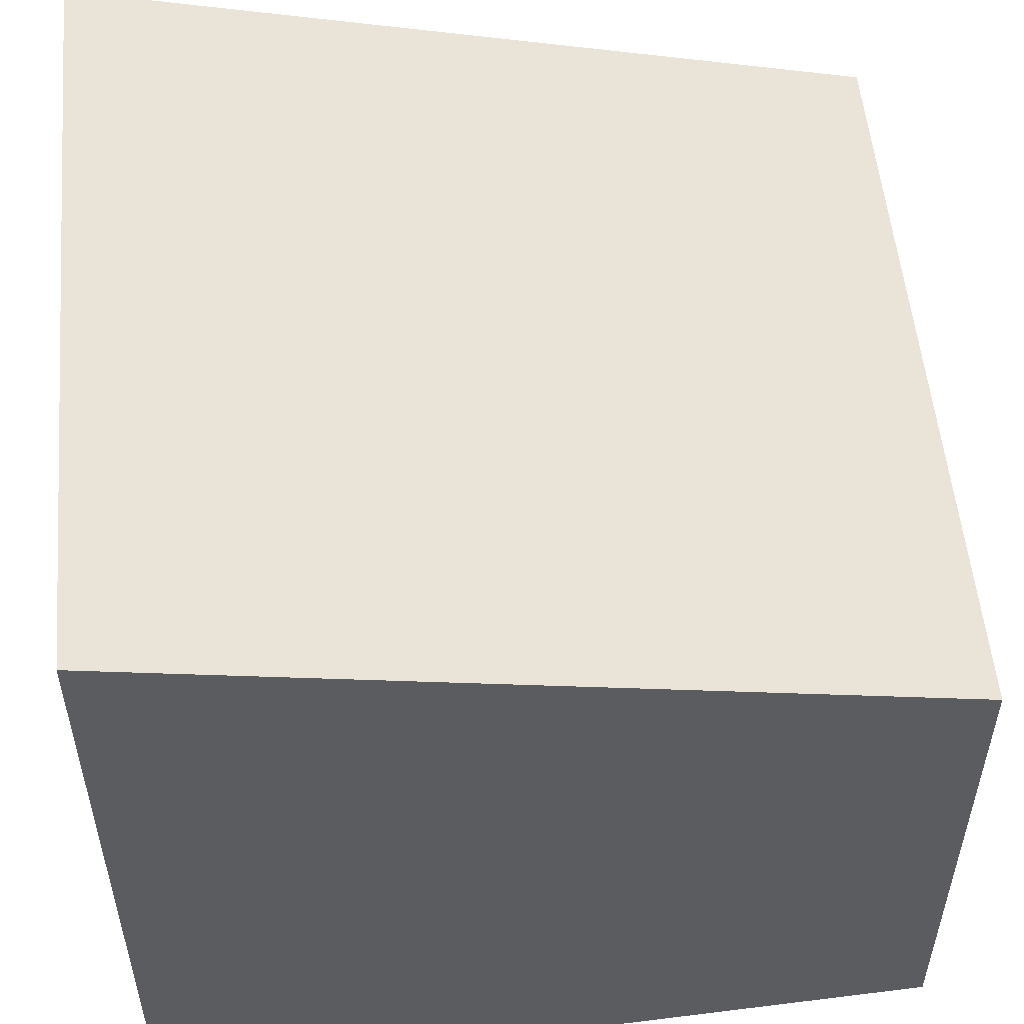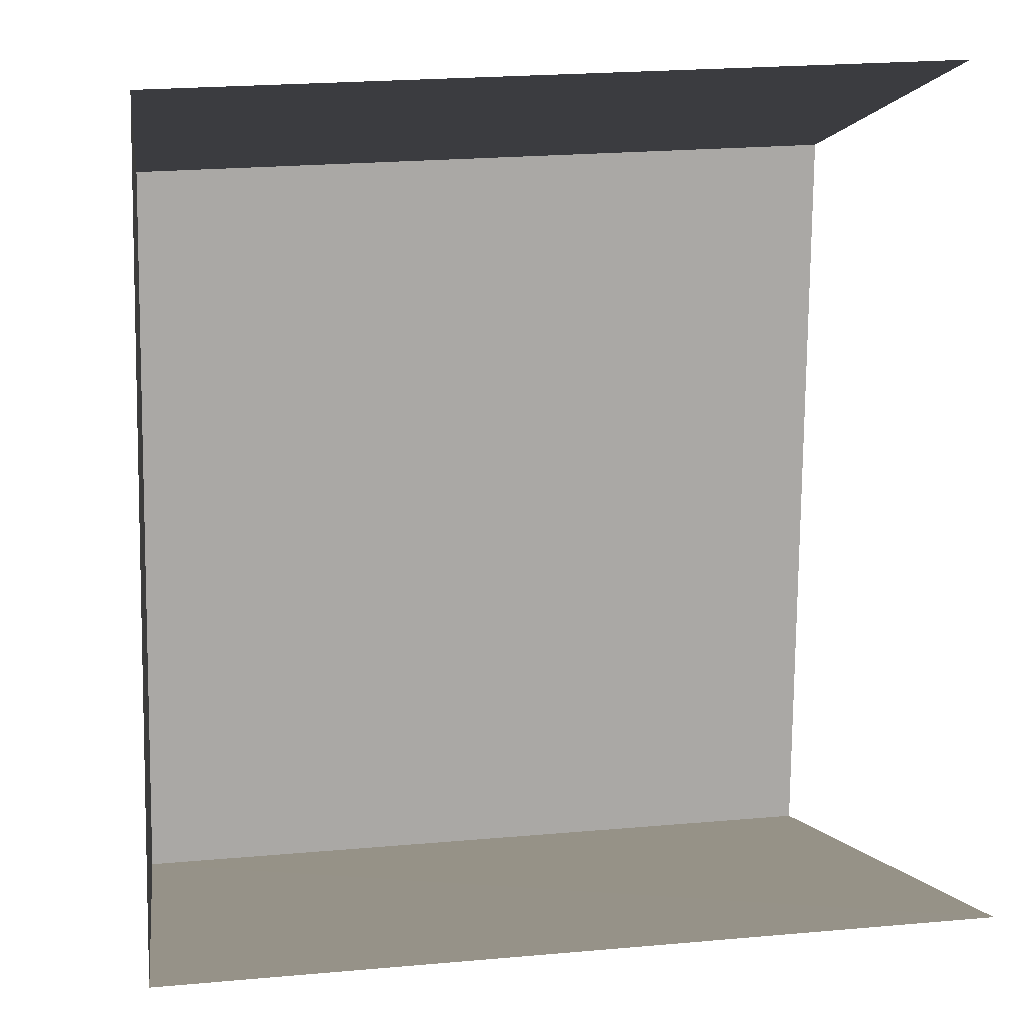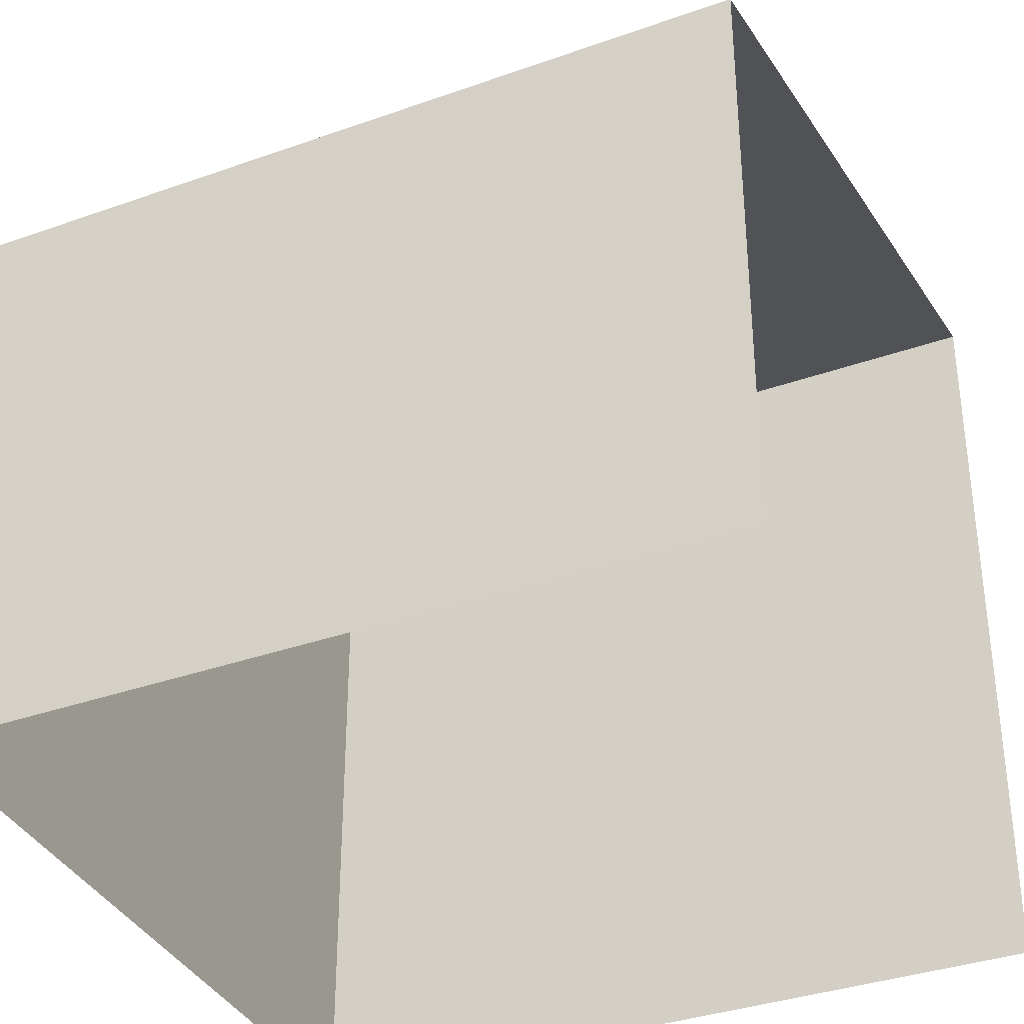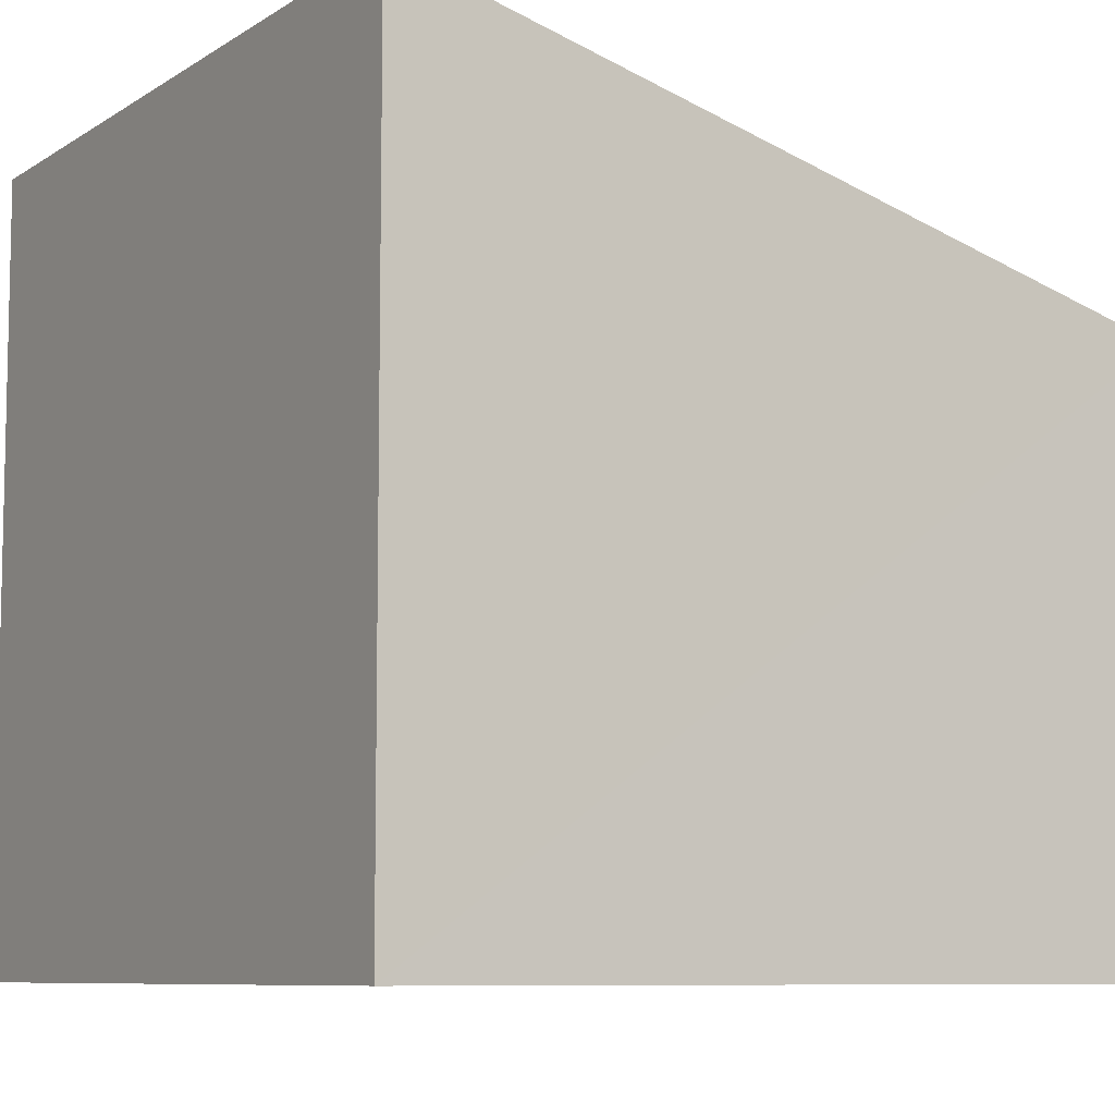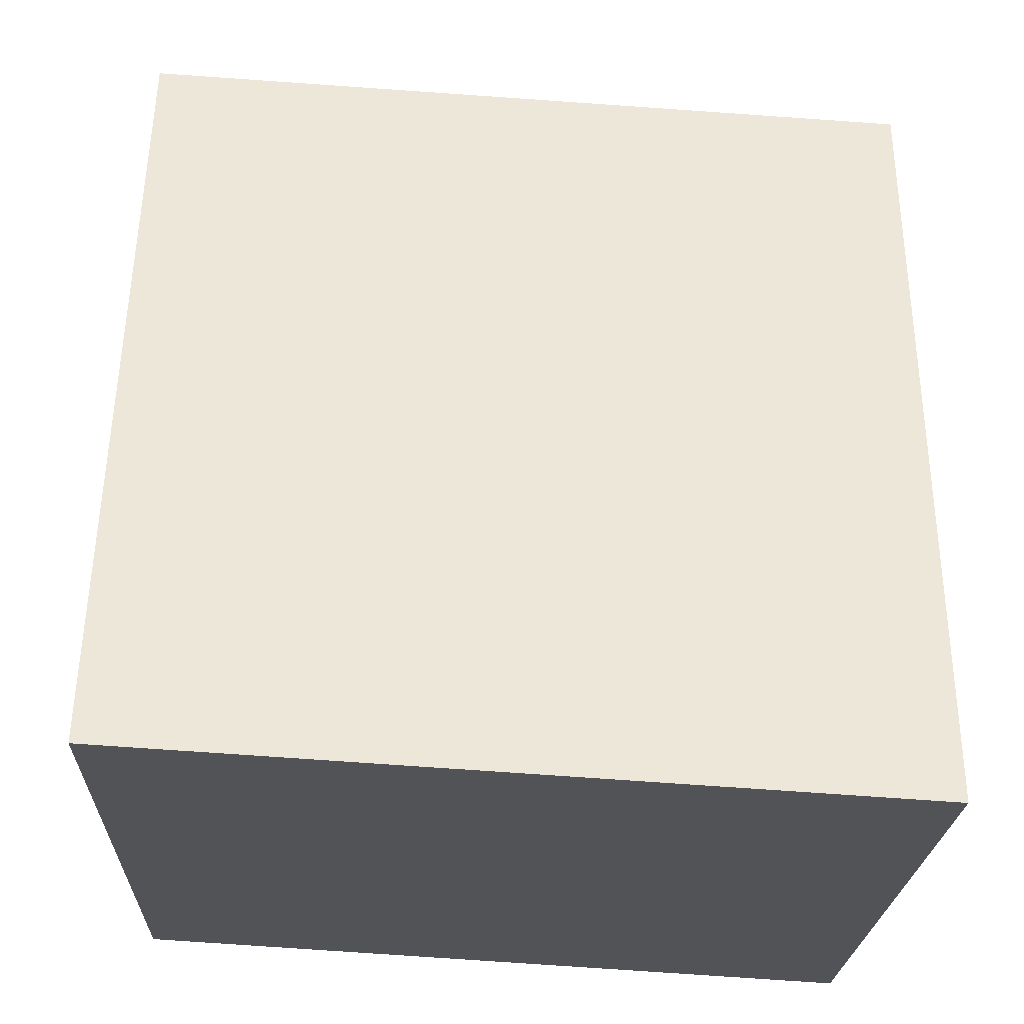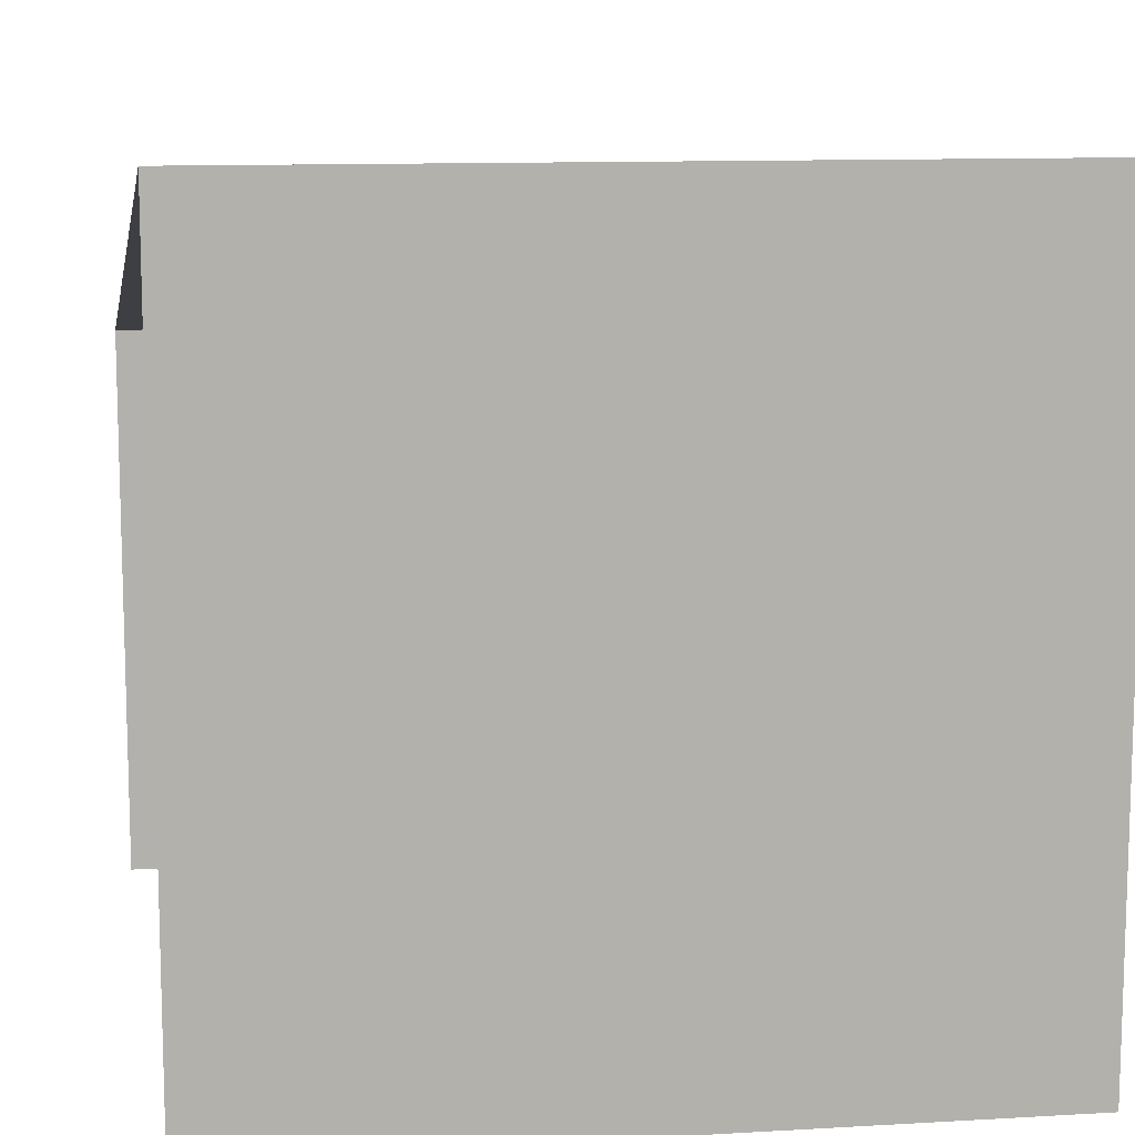
<metadata>
{"format":"obj","ext":"obj","renderer":"f3d","projection":"perspective","resolution":1024,"background":"white","views":[{"elev":53.9,"azim":81.5,"up":"+Z"},{"elev":0.2,"azim":172.2,"up":"+Y"},{"elev":-35.4,"azim":-158.0,"up":"+Z"},{"elev":-8.1,"azim":55.5,"up":"+Z"},{"elev":-21.9,"azim":-2.1,"up":"+Y"},{"elev":11.2,"azim":-11.5,"up":"+Z"}]}
</metadata>
<code>
v -3.139e+05 4.199e+04 52.79
v -3.139e+05 4.199e+04 52.8
v -3.139e+05 4.199e+04 52.8
v -3.139e+05 4.199e+04 52.79
v -3.139e+05 4.199e+04 58.88
v -3.139e+05 4.199e+04 58.87
v -3.139e+05 4.199e+04 57.21
v -3.139e+05 4.199e+04 57.22
f 1 2 3
f 4 1 3
f 8 2 1
f 5 8 1
f 5 6 7
f 8 5 7
f 7 4 3
f 7 6 4
f 7 3 2
f 8 7 2
f 6 1 4
f 6 5 1

</code>
